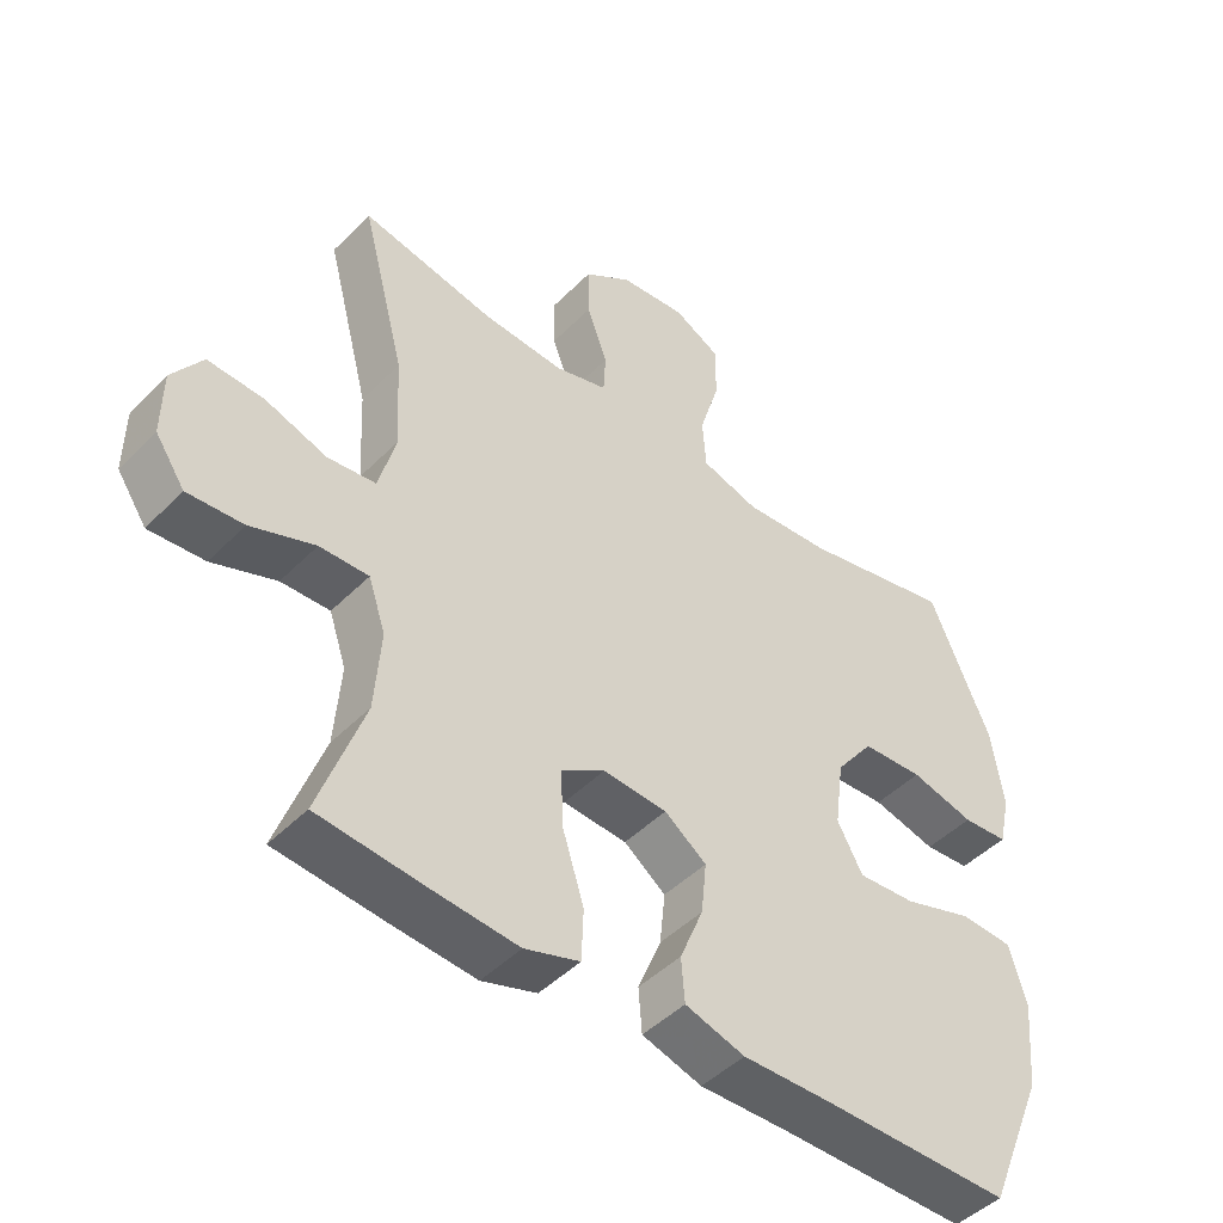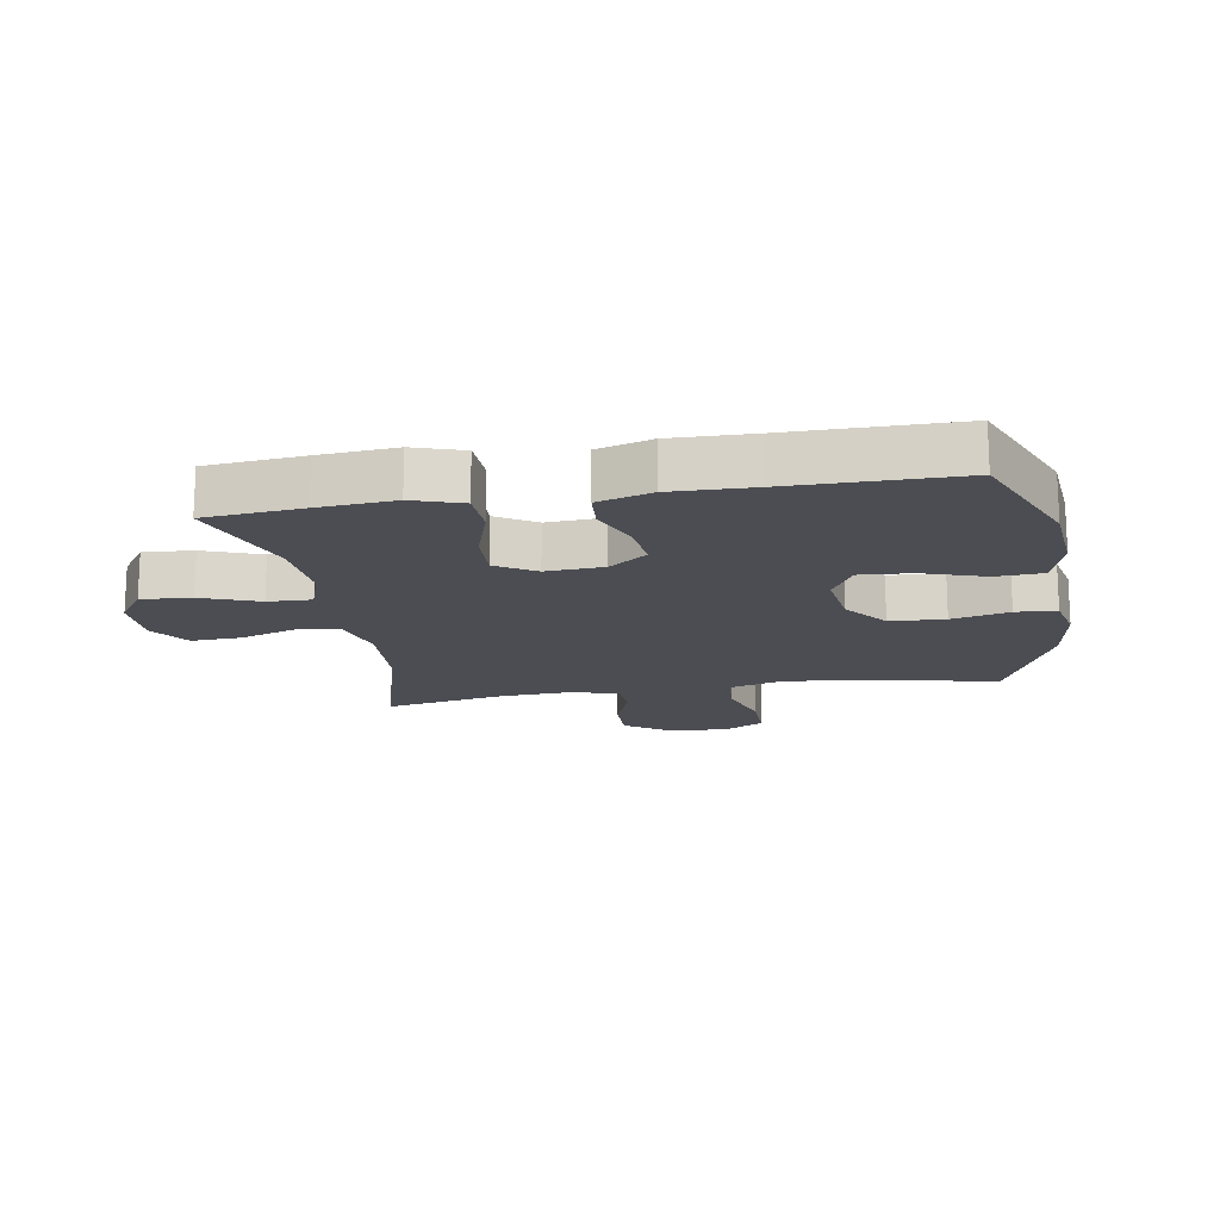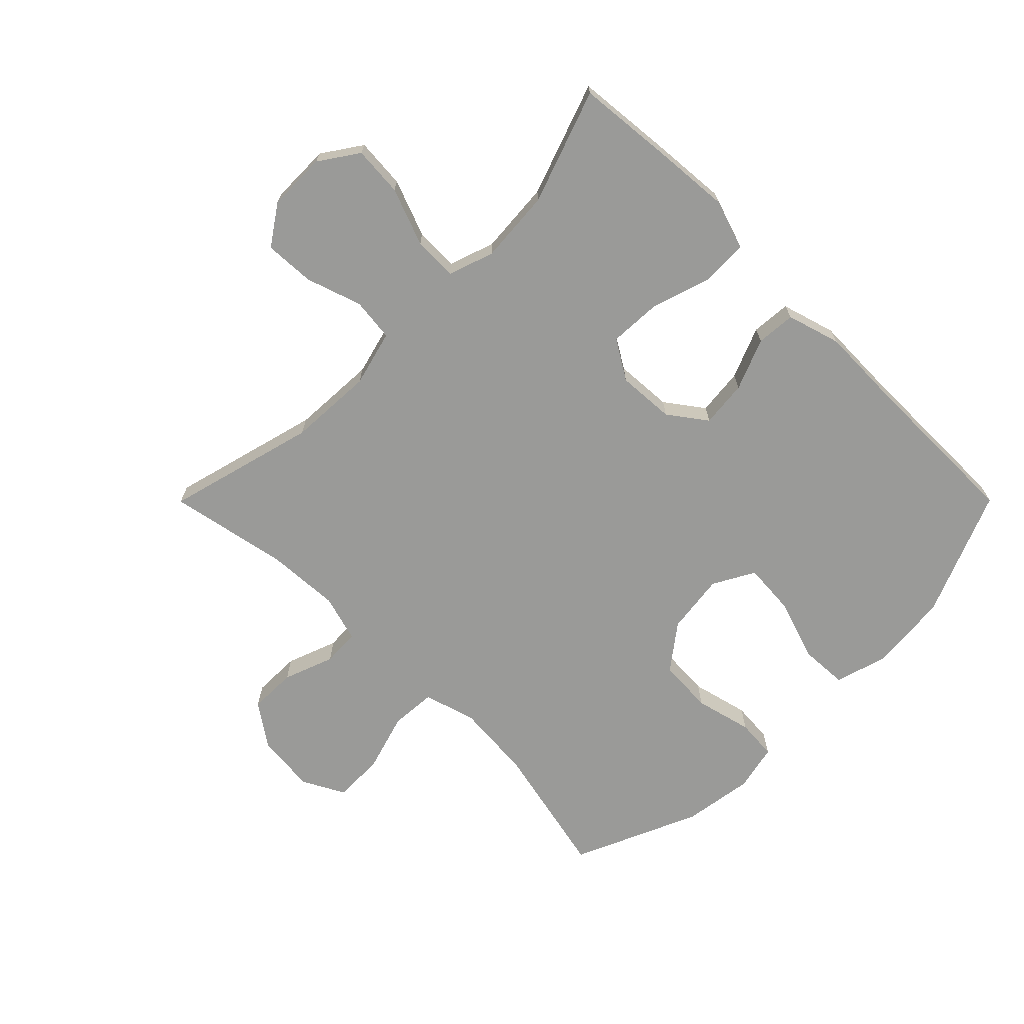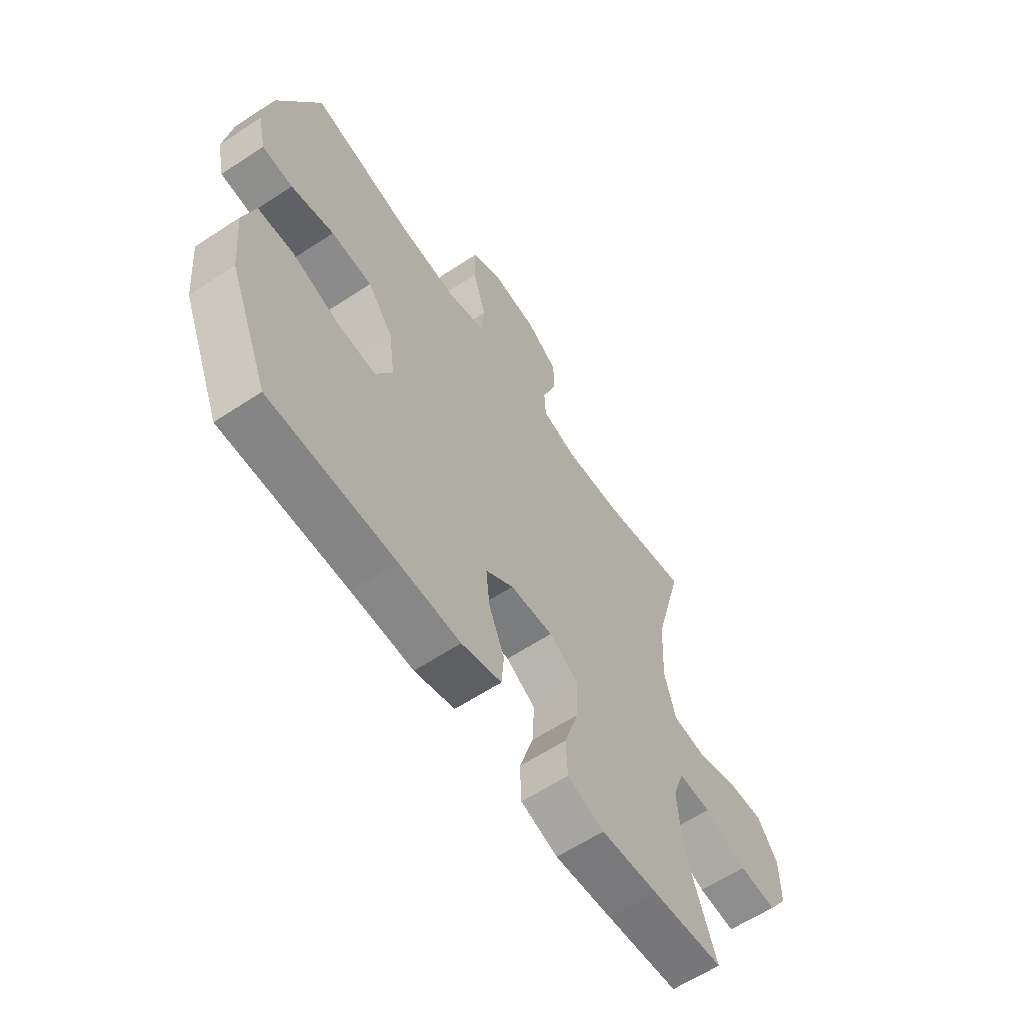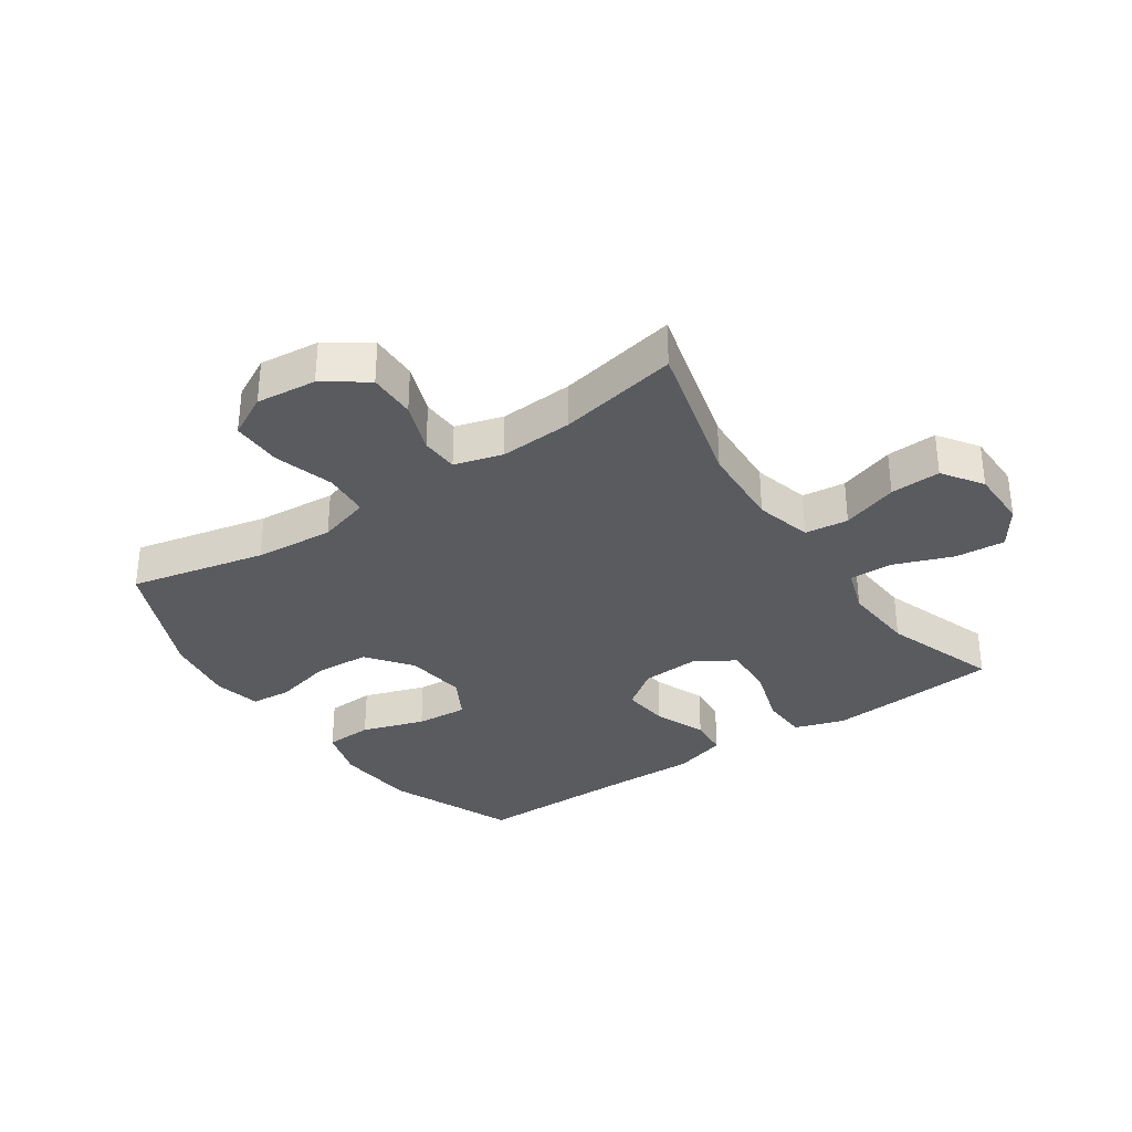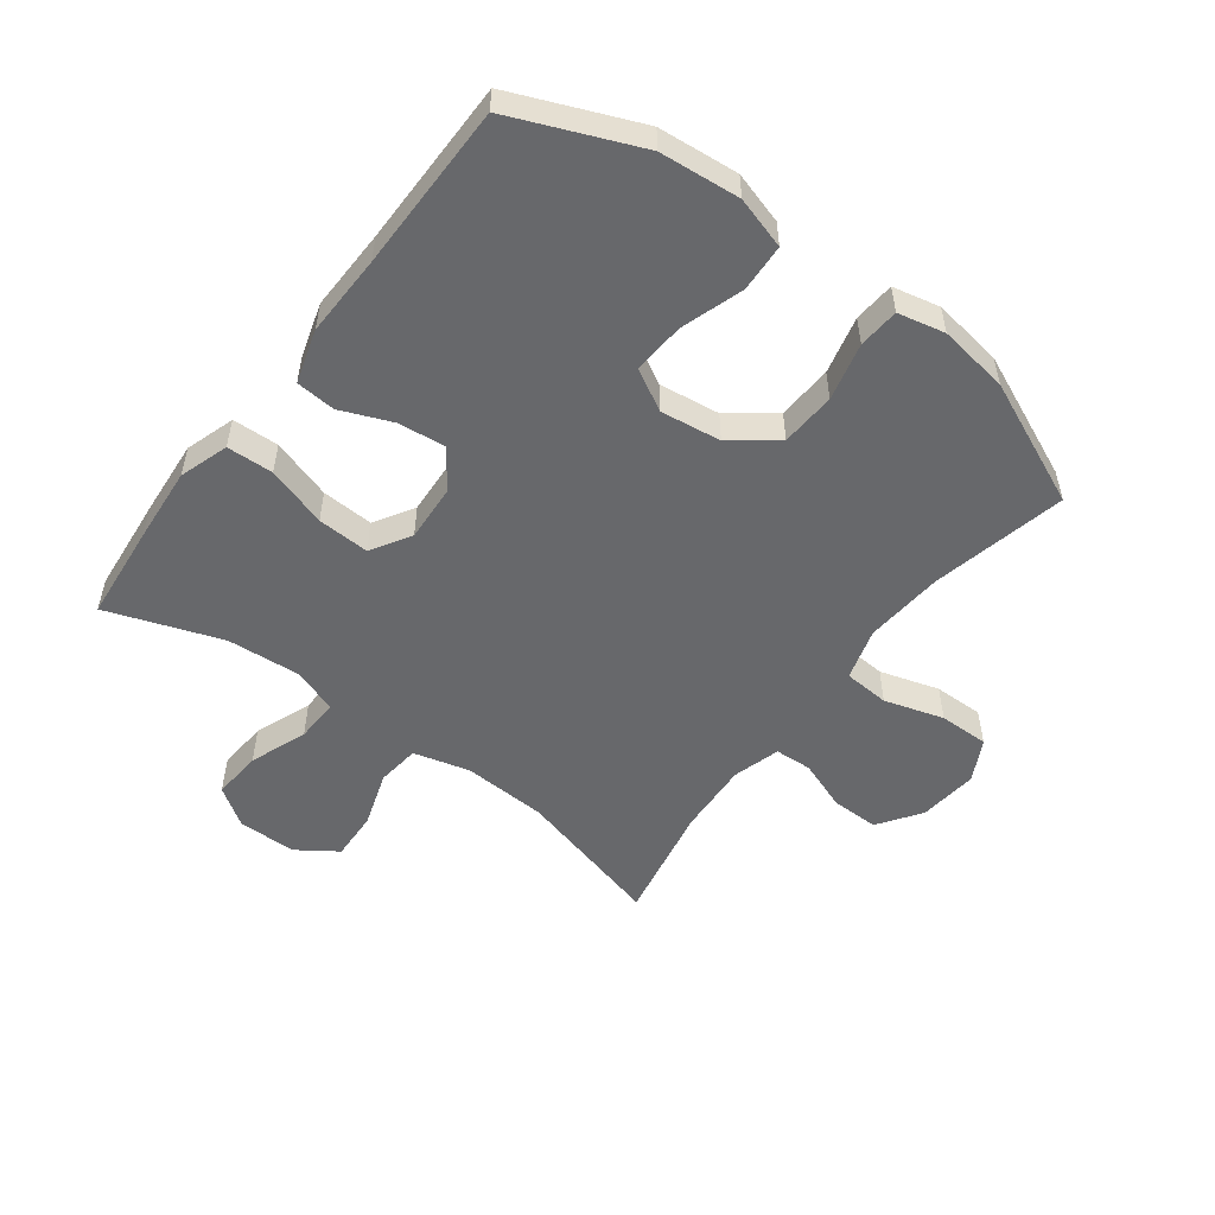
<metadata>
{"format":"obj","ext":"obj","renderer":"f3d","projection":"perspective","resolution":1024,"background":"white","views":[{"elev":-46.4,"azim":138.6,"up":"+Z"},{"elev":-16.3,"azim":-170.5,"up":"+Y"},{"elev":-69.2,"azim":135.1,"up":"+Y"},{"elev":-61.5,"azim":-56.2,"up":"+Z"},{"elev":-33.3,"azim":34.2,"up":"+Y"},{"elev":-52.4,"azim":-127.0,"up":"+Y"}]}
</metadata>
<code>
v 0.5 0.07 0.5
v 0.436 0.07 0.257
v 0.429 0.07 0.12
v 0.453 0.07 0.029
v 0.523 0.07 0.021
v 0.613 0.07 0.051
v 0.694 0.07 0.055
v 0.738 0.07 -0.009
v 0.739 0.07 -0.104
v 0.696 0.07 -0.167
v 0.615 0.07 -0.161
v 0.522 0.07 -0.126
v 0.451 0.07 -0.124
v 0.426 0.07 -0.198
v 0.435 0.07 -0.316
v 0.5 0.07 -0.5
v 0.343 0.07 -0.515
v 0.22 0.07 -0.525
v 0.14 0.07 -0.499
v 0.137 0.07 -0.424
v 0.168 0.07 -0.326
v 0.172 0.07 -0.242
v 0.108 0.07 -0.203
v 0.015 0.07 -0.209
v -0.046 0.07 -0.254
v -0.038 0.07 -0.33
v -0.004 0.07 -0.413
v -0.009 0.07 -0.477
v -0.096 0.07 -0.503
v -0.229 0.07 -0.5
v -0.5 0.07 -0.5
v -0.585 0.07 -0.296
v -0.597 0.07 -0.166
v -0.572 0.07 -0.082
v -0.495 0.07 -0.078
v -0.394 0.07 -0.111
v -0.31 0.07 -0.117
v -0.273 0.07 -0.05
v -0.286 0.07 0.048
v -0.341 0.07 0.12
v -0.43 0.07 0.125
v -0.523 0.07 0.102
v -0.589 0.07 0.107
v -0.606 0.07 0.183
v -0.589 0.07 0.297
v -0.5 0.07 0.5
v -0.281 0.07 0.452
v -0.154 0.07 0.442
v -0.07 0.07 0.467
v -0.065 0.07 0.541
v -0.094 0.07 0.637
v -0.095 0.07 0.718
v -0.027 0.07 0.754
v 0.07 0.07 0.744
v 0.139 0.07 0.696
v 0.138 0.07 0.619
v 0.108 0.07 0.537
v 0.111 0.07 0.477
v 0.188 0.07 0.455
v 0.307 0.07 0.462
v 0.5 0 0.5
v 0.436 0 0.257
v 0.429 0 0.12
v 0.453 0 0.029
v 0.523 0 0.021
v 0.613 0 0.051
v 0.694 0 0.055
v 0.738 0 -0.009
v 0.739 0 -0.104
v 0.696 0 -0.167
v 0.615 0 -0.161
v 0.522 0 -0.126
v 0.451 0 -0.124
v 0.426 0 -0.198
v 0.435 0 -0.316
v 0.5 0 -0.5
v 0.343 0 -0.515
v 0.22 0 -0.525
v 0.14 0 -0.499
v 0.137 0 -0.424
v 0.168 0 -0.326
v 0.172 0 -0.242
v 0.108 0 -0.203
v 0.015 0 -0.209
v -0.046 0 -0.254
v -0.038 0 -0.33
v -0.004 0 -0.413
v -0.009 0 -0.477
v -0.096 0 -0.503
v -0.229 0 -0.5
v -0.5 0 -0.5
v -0.585 0 -0.296
v -0.597 0 -0.166
v -0.572 0 -0.082
v -0.495 0 -0.078
v -0.394 0 -0.111
v -0.31 0 -0.117
v -0.273 0 -0.05
v -0.286 0 0.048
v -0.341 0 0.12
v -0.43 0 0.125
v -0.523 0 0.102
v -0.589 0 0.107
v -0.606 0 0.183
v -0.589 0 0.297
v -0.5 0 0.5
v -0.281 0 0.452
v -0.154 0 0.442
v -0.07 0 0.467
v -0.065 0 0.541
v -0.094 0 0.637
v -0.095 0 0.718
v -0.027 0 0.754
v 0.07 0 0.744
v 0.139 0 0.696
v 0.138 0 0.619
v 0.108 0 0.537
v 0.111 0 0.477
v 0.188 0 0.455
v 0.307 0 0.462
f 54 55 56 57
f 54 57 58
f 53 54 58
f 50 51 52 53
f 49 50 53 58
f 48 49 58 59
f 44 45 46 47
f 44 47 48
f 41 42 43 44
f 40 41 44 48
f 39 40 48 59
f 33 34 35 36
f 33 36 37
f 30 31 32 33
f 30 33 37
f 29 30 37 38
f 26 27 28 29
f 25 26 29 38
f 18 19 20 21
f 18 21 22
f 15 16 17 18
f 14 15 18 22
f 13 14 22 23
f 9 10 11 12
f 9 12 13
f 8 9 13
f 5 6 7 8
f 4 5 8 13
f 3 4 13 23
f 60 1 2
f 24 25 38 39
f 24 39 59 60
f 23 24 60
f 2 3 23 60
f 117 116 115 114
f 118 117 114
f 118 114 113
f 113 112 111 110
f 118 113 110 109
f 119 118 109 108
f 107 106 105 104
f 108 107 104
f 104 103 102 101
f 108 104 101 100
f 119 108 100 99
f 96 95 94 93
f 97 96 93
f 93 92 91 90
f 97 93 90
f 98 97 90 89
f 89 88 87 86
f 98 89 86 85
f 81 80 79 78
f 82 81 78
f 78 77 76 75
f 82 78 75 74
f 83 82 74 73
f 72 71 70 69
f 73 72 69
f 73 69 68
f 68 67 66 65
f 73 68 65 64
f 83 73 64 63
f 62 61 120
f 99 98 85 84
f 120 119 99 84
f 120 84 83
f 120 83 63 62
f 1 61 62 2
f 2 62 63 3
f 3 63 64 4
f 4 64 65 5
f 5 65 66 6
f 6 66 67 7
f 7 67 68 8
f 8 68 69 9
f 9 69 70 10
f 10 70 71 11
f 11 71 72 12
f 12 72 73 13
f 13 73 74 14
f 14 74 75 15
f 15 75 76 16
f 16 76 77 17
f 17 77 78 18
f 18 78 79 19
f 19 79 80 20
f 20 80 81 21
f 21 81 82 22
f 22 82 83 23
f 23 83 84 24
f 24 84 85 25
f 25 85 86 26
f 26 86 87 27
f 27 87 88 28
f 28 88 89 29
f 29 89 90 30
f 30 90 91 31
f 31 91 92 32
f 32 92 93 33
f 33 93 94 34
f 34 94 95 35
f 35 95 96 36
f 36 96 97 37
f 37 97 98 38
f 38 98 99 39
f 39 99 100 40
f 40 100 101 41
f 41 101 102 42
f 42 102 103 43
f 43 103 104 44
f 44 104 105 45
f 45 105 106 46
f 46 106 107 47
f 47 107 108 48
f 48 108 109 49
f 49 109 110 50
f 50 110 111 51
f 51 111 112 52
f 52 112 113 53
f 53 113 114 54
f 54 114 115 55
f 55 115 116 56
f 56 116 117 57
f 57 117 118 58
f 58 118 119 59
f 59 119 120 60
f 60 120 61 1

</code>
